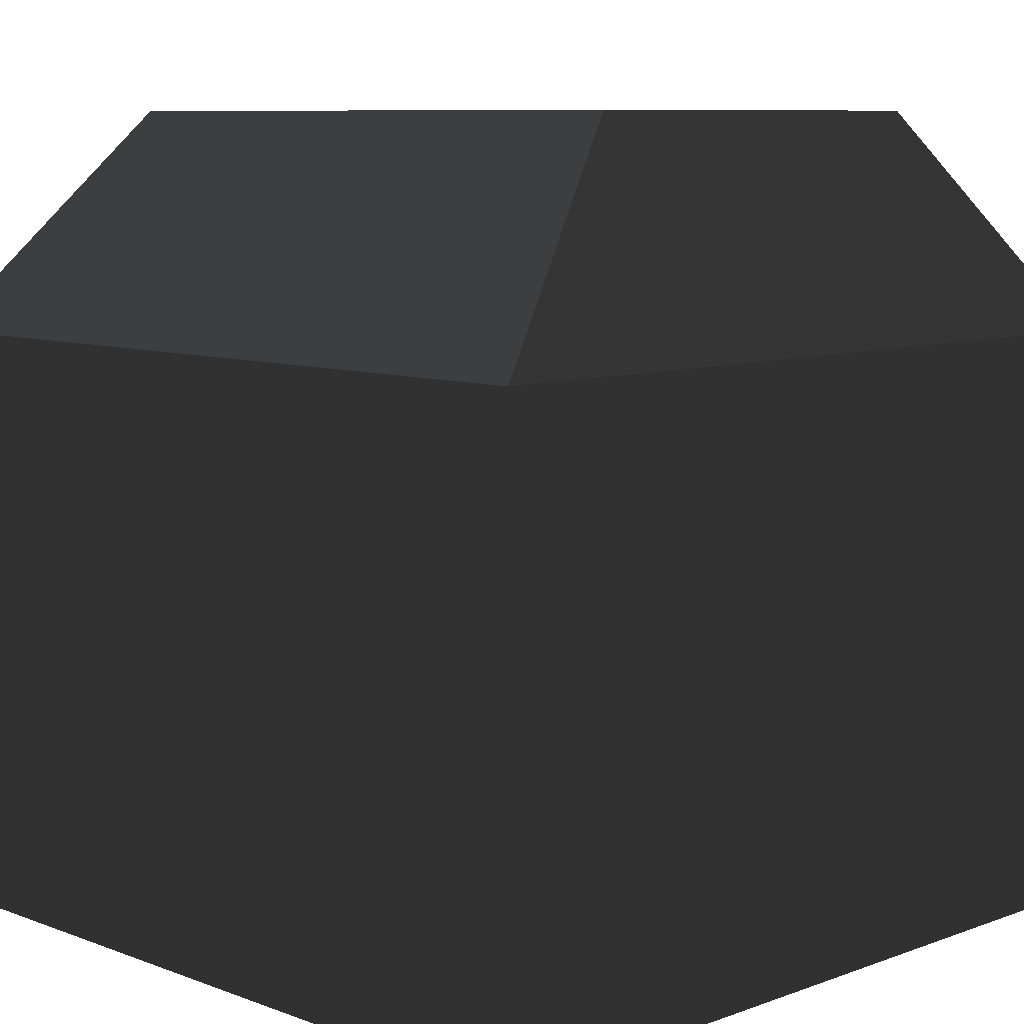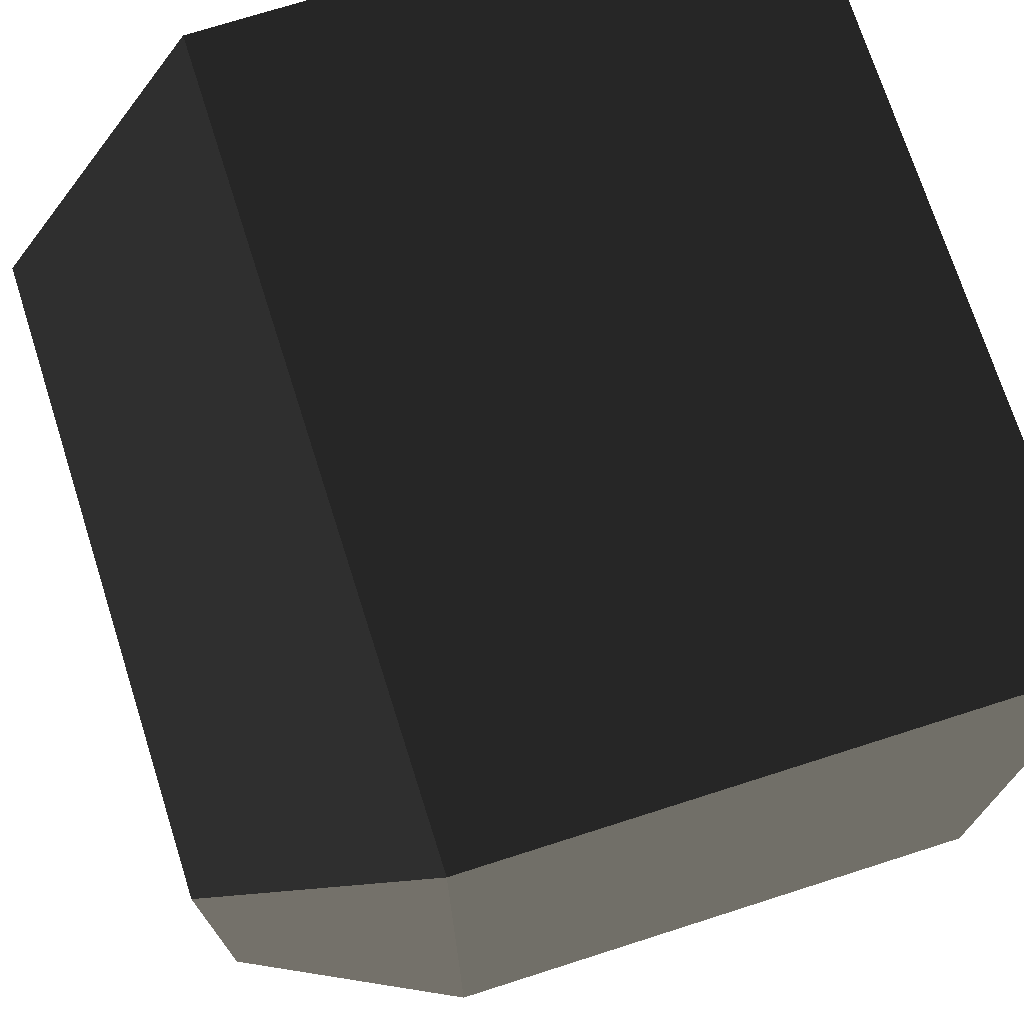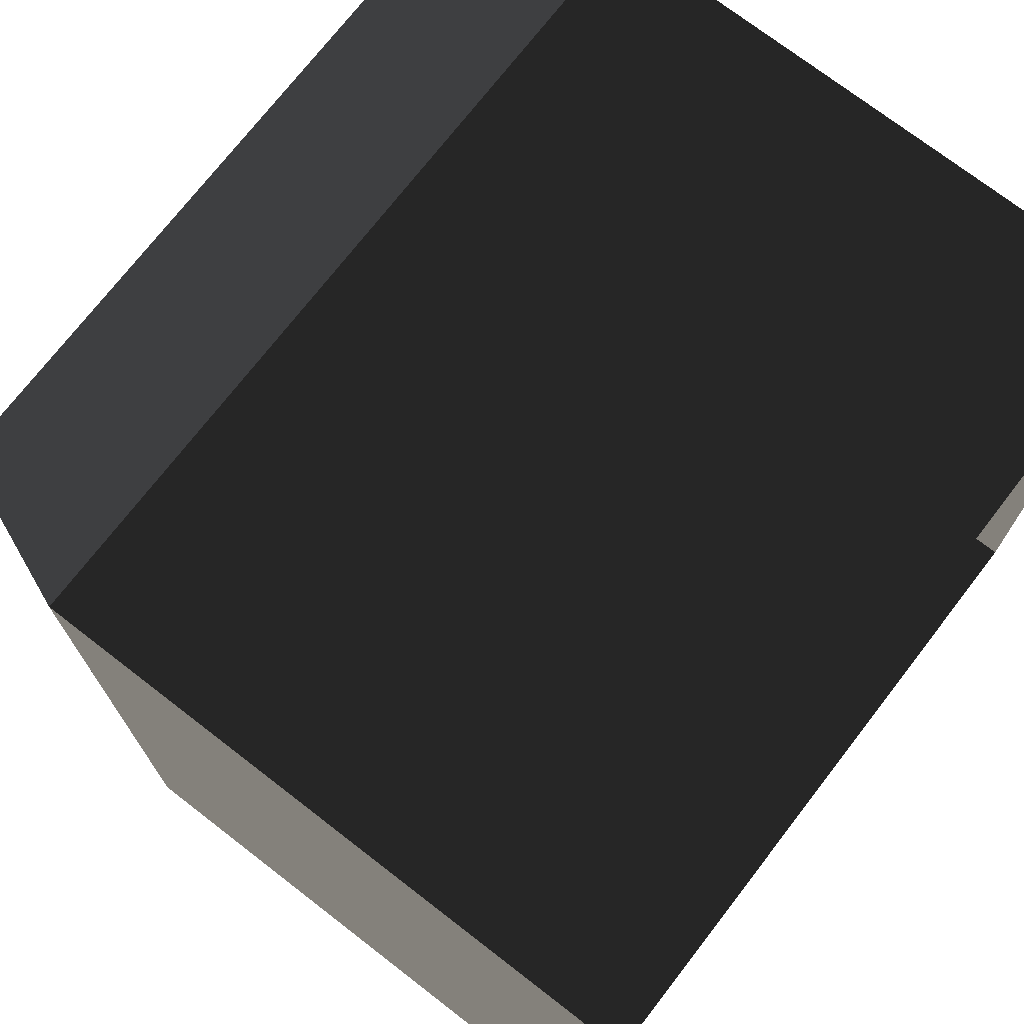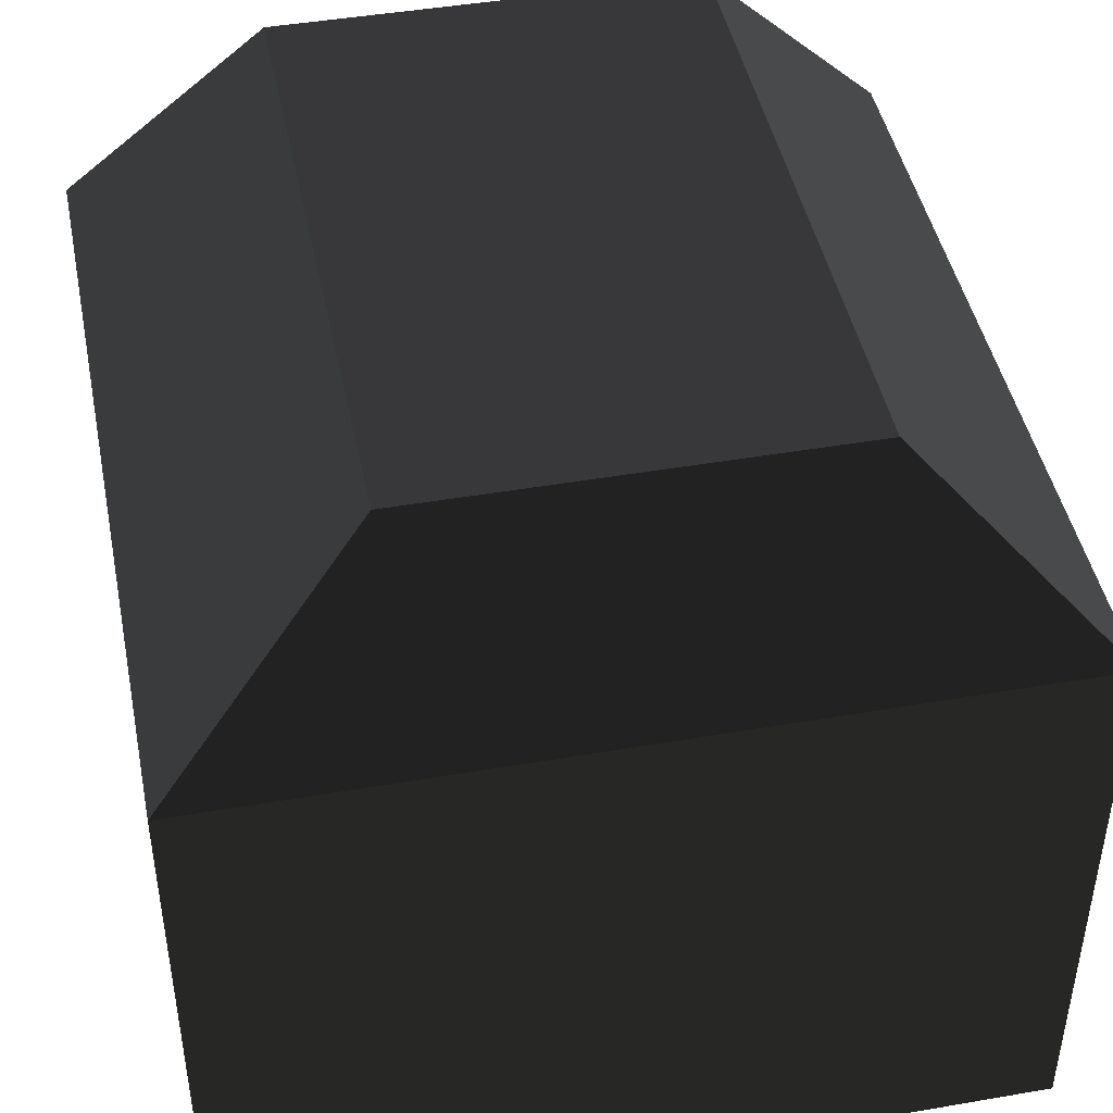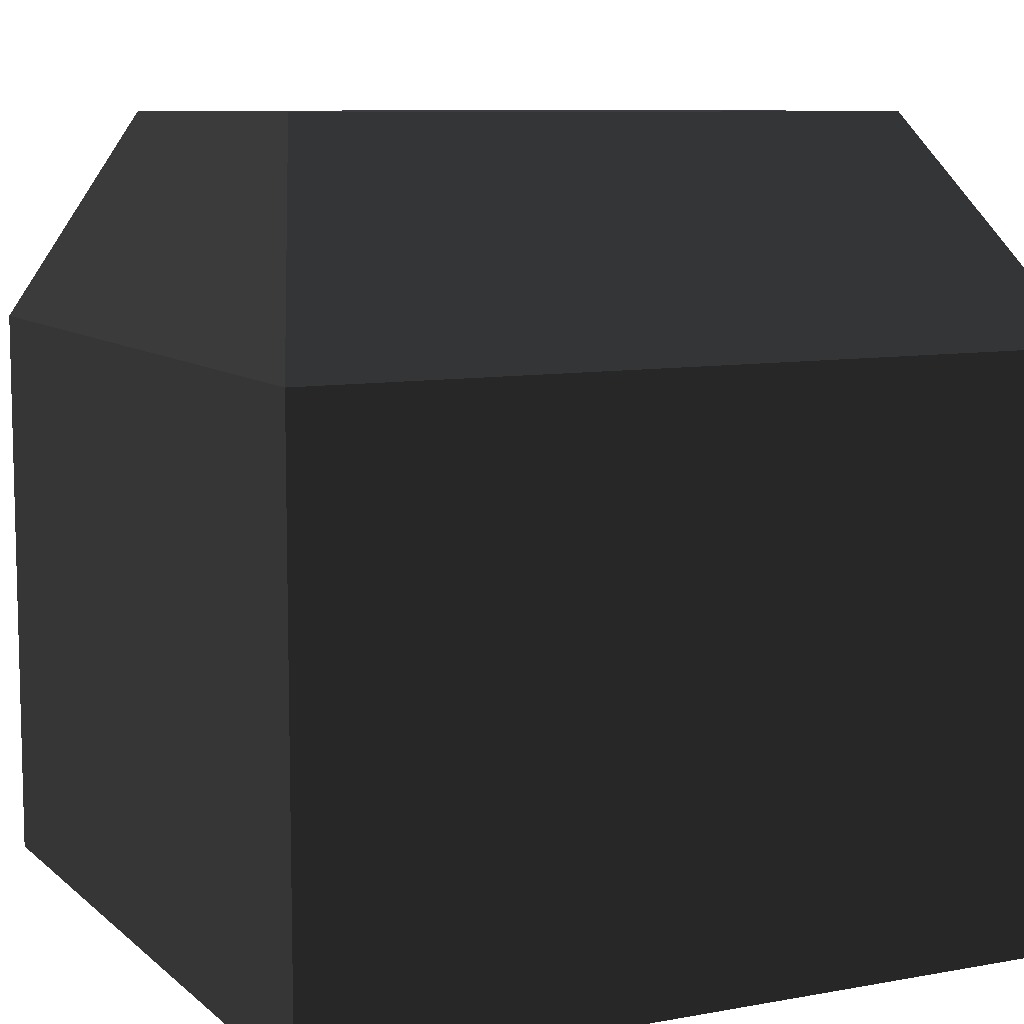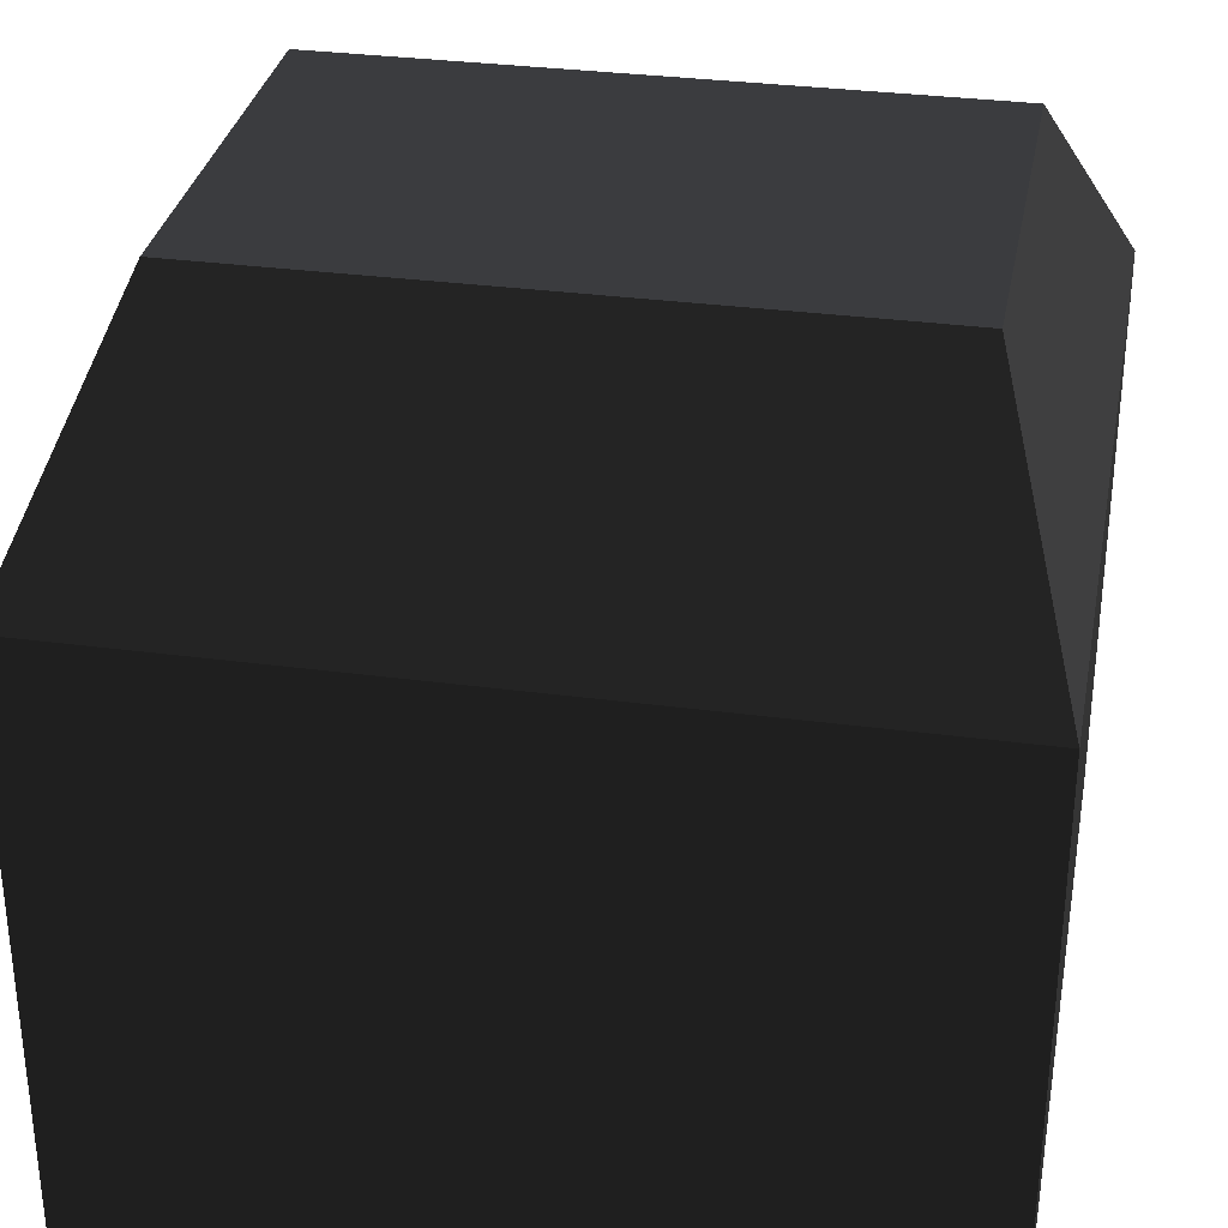
<metadata>
{"format":"obj","ext":"obj","renderer":"f3d","projection":"perspective","resolution":1024,"background":"white","views":[{"elev":8.4,"azim":-134.7,"up":"+Y"},{"elev":72.7,"azim":-107.7,"up":"+Z"},{"elev":73.2,"azim":-52.3,"up":"+Z"},{"elev":45.0,"azim":78.7,"up":"+Y"},{"elev":8.8,"azim":-26.3,"up":"+Y"},{"elev":32.1,"azim":-169.4,"up":"+Y"}]}
</metadata>
<code>
v -784.6 990 495
v -784.6 990 505.2
v -495 990 495
v -495 990 505.2
v 0 990 495
v 0 990 505.2
v 495 990 495
v 495 990 505.2
v 784.6 990 495
v 784.6 990 505.2
v -784.6 990 6.9e-05
v -495 990 6.9e-05
v 0 990 6.9e-05
v 495 990 6.9e-05
v 784.6 990 6.9e-05
v -784.6 990 -495
v -495 990 -495
v 0 990 -495
v 495 990 -495
v 784.6 990 -495
v -784.6 990 -505.2
v -495 990 -505.2
v 0 990 -505.2
v 495 990 -505.2
v 784.6 990 -505.2
v -990 454.2 495
v -990 454.2 990
v -495 454.2 990
v 0 454.2 990
v 495 454.2 990
v 990 454.2 990
v 990 454.2 495
v -990 454.2 6.9e-05
v 990 454.2 6.9e-05
v -990 454.2 -495
v 990 454.2 -495
v -990 454.2 -990
v -495 454.2 -990
v 0 454.2 -990
v 495 454.2 -990
v 990 454.2 -990
v -990 -990 495
v -990 -990 990
v -990 454.2 990
v -990 454.2 495
v -495 -990 990
v -495 454.2 990
v 0 -990 990
v 0 454.2 990
v 495 -990 990
v 495 454.2 990
v 990 -990 990
v 990 -990 495
v 990 454.2 495
v 990 454.2 990
v -990 -990 6.9e-05
v -990 454.2 6.9e-05
v 990 -990 6.9e-05
v 990 454.2 6.9e-05
v -990 -990 -495
v -990 454.2 -495
v 990 -990 -495
v 990 454.2 -495
v -990 -990 -990
v -990 454.2 -990
v -495 -990 -990
v -495 454.2 -990
v 0 -990 -990
v 0 454.2 -990
v 495 -990 -990
v 495 454.2 -990
v 990 -990 -990
v 990 454.2 -990
g group0
g group1
g group2
g group3
f 20 25 36
f 41 36 25
f 25 24 41
f 40 41 24
f 24 23 40
f 39 40 23
f 23 22 39
f 38 39 22
f 22 21 38
f 37 38 21
f 21 16 37
f 35 37 16
f 15 20 34
f 36 34 20
f 16 11 35
f 33 35 11
f 9 15 32
f 34 32 15
f 11 1 33
f 26 33 1
f 8 10 30
f 31 30 10
f 10 9 31
f 32 31 9
f 6 8 29
f 30 29 8
f 4 6 28
f 29 28 6
f 2 4 27
f 28 27 4
f 1 2 26
f 27 26 2
f 25 20 19
f 19 24 25
f 24 19 18
f 18 23 24
f 23 18 17
f 17 22 23
f 22 17 16
f 16 21 22
f 20 15 14
f 14 19 20
f 19 14 13
f 13 18 19
f 18 13 12
f 12 17 18
f 17 12 11
f 11 16 17
f 15 9 7
f 7 14 15
f 14 7 5
f 5 13 14
f 13 5 3
f 3 12 13
f 12 3 1
f 1 11 12
f 9 10 8
f 8 7 9
f 7 8 6
f 6 5 7
f 5 6 4
f 4 3 5
f 3 4 2
f 2 1 3
g group4
f 63 73 62
f 72 62 73
f 73 71 72
f 70 72 71
f 71 69 70
f 68 70 69
f 69 67 68
f 66 68 67
f 67 65 66
f 64 66 65
f 65 61 64
f 60 64 61
f 59 63 58
f 62 58 63
f 61 57 60
f 56 60 57
f 54 59 53
f 58 53 59
f 57 45 56
f 42 56 45
f 51 55 50
f 52 50 55
f 55 54 52
f 53 52 54
f 49 51 48
f 50 48 51
f 47 49 46
f 48 46 49
f 44 47 43
f 46 43 47
f 45 44 42
f 43 42 44

</code>
